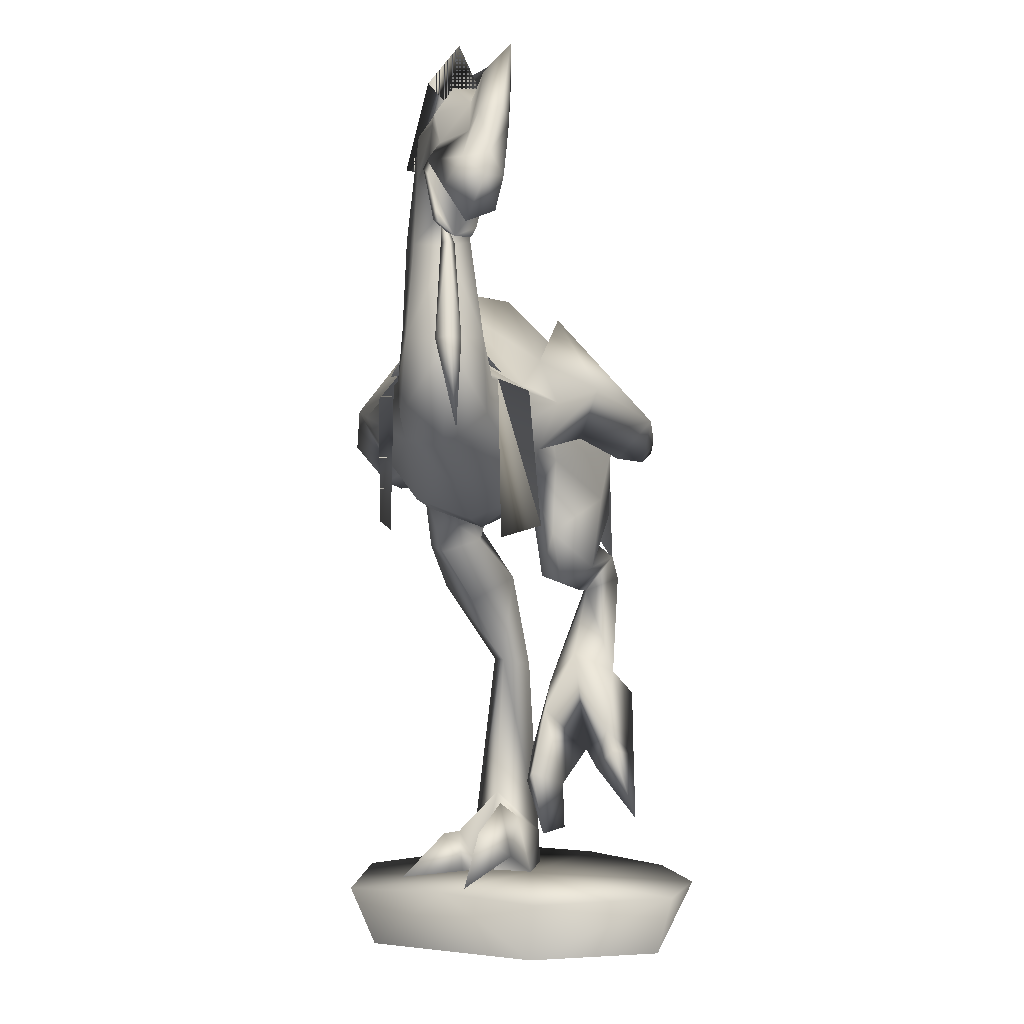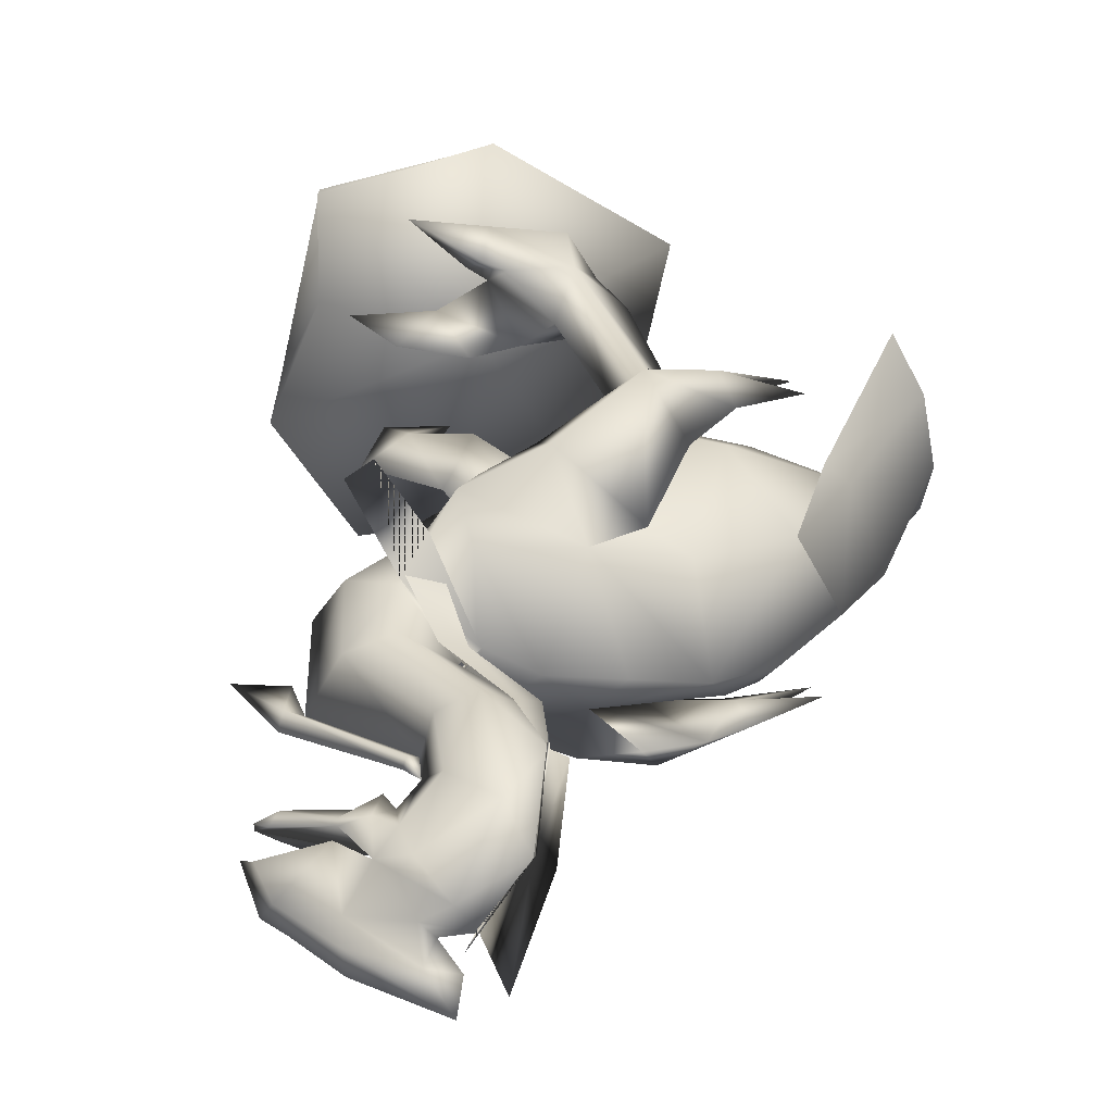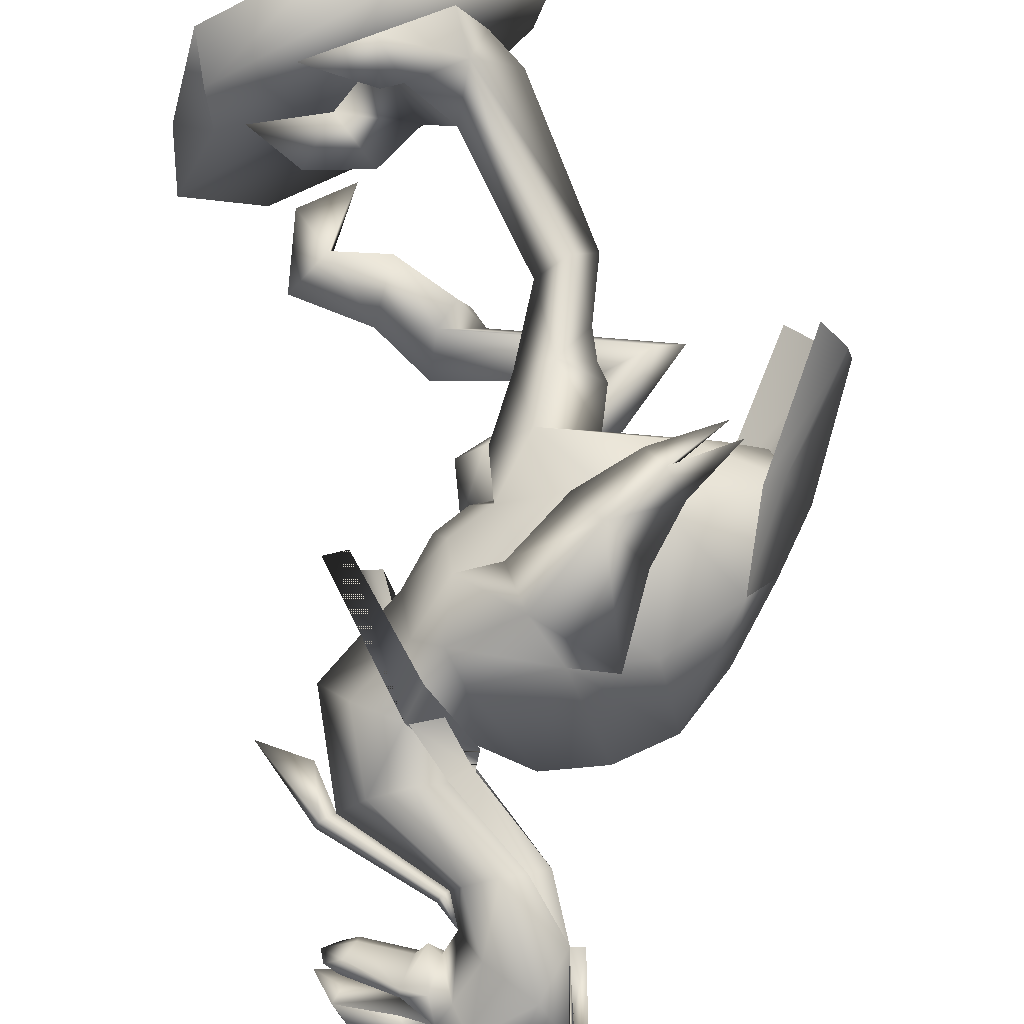
<metadata>
{"format":"obj","ext":"obj","renderer":"f3d","projection":"perspective","resolution":1024,"background":"white","views":[{"elev":-0.1,"azim":104.1,"up":"+Y"},{"elev":30.0,"azim":162.0,"up":"+Z"},{"elev":78.3,"azim":154.2,"up":"+Z"}]}
</metadata>
<code>
o stuffedtallstrider
v -0.8978 1.716 0.3619
v -0.8229 1.642 0.5338
v -0.4856 1.976 0.3382
v 0.7529 2.157 0.3129
v 0.6369 2.334 0.1786
v 0.649 2.179 0.28
v 0.7195 2.342 0.214
v 0.627 2.688 0.2358
v 0.5578 2.705 0.2233
v 0.6839 2.173 -0.09173
v 0.5743 2.203 -0.02577
v 0.6264 2.338 0.1395
v 0.6094 2.928 0.2371
v 0.582 2.695 0.1558
v 0.6561 2.369 0.08171
v 0.6664 2.081 0.3867
v 0.763 2.142 0.2969
v 0.6916 1.626 0.3719
v 0.7705 1.594 0.3068
v 0.5913 2.293 0.1408
v 0.6574 2.377 0.1463
v 0.7053 2.15 -0.085
v 0.6051 1.61 -0.2223
v 0.7599 1.568 -0.1101
v 0.6076 2.109 -0.1779
v 0.6898 3.226 0.1088
v 0.5673 2.95 0.2171
v 0.7265 3.165 0.1067
v 0.8322 3.308 -0.168
v 0.8675 3.172 -0.05929
v 0.9414 3.323 -0.002251
v 0.7396 3.237 0.1727
v 0.6182 2.942 0.2929
v 0.6094 2.928 0.2371
v -0.4625 2.197 -0.01036
v -0.4733 1.901 -0.245
v -0.6556 2.042 -0.006016
v -0.2691 2.099 -0.2463
v -0.4126 1.875 -0.2755
v -0.5696 1.973 0.2633
v -0.2987 2.246 0.2917
v -0.9508 1.706 0.115
v -0.9554 1.626 -0.06621
v -0.8782 1.455 -0.192
v -0.05439 0.2187 0.1857
v 0.01756 0.2187 0.2413
v -0.055 0.2187 0.3744
v 0.8845 2.628 0.08256
v 0.8507 2.623 0.06768
v 1.057 2.264 0.008104
v 1.111 2.266 0.03786
v 1.132 2.275 -0.01819
v 0.8996 2.637 0.05084
v 0.8781 2.739 0.08116
v 0.8679 2.629 0.03515
v 1.081 2.268 -0.04915
v 1.05 2.09 -0.00831
v 1.188 1.946 -0.06046
v 0.9963 2.76 -0.1067
v 1.272 2.599 -0.07735
v 1.169 2.64 -0.1265
v 1.213 2.601 -0.12
v 1.115 2.84 0.06428
v 1.005 2.884 -0.02486
v 1.059 2.958 0.03517
v 1.252 2.696 -0.006833
v 1.28 2.647 -0.02292
v 0.951 2.885 -0.121
v 0.3316 0.6234 -0.2436
v 0.33 0.6301 -0.1027
v 0.1517 0.7375 -0.2964
v 0.1507 0.7355 -0.08107
v 0.02671 0.9458 -0.123
v -0.02085 0.9392 -0.3083
v 0.007857 0.9494 -0.4503
v 0.154 0.7192 -0.4842
v 0.1915 0.6718 -0.3451
v -0.6118 1.831 0.01742
v -0.6556 2.042 -0.006016
v -0.4733 1.901 -0.245
v -0.4075 1.687 -0.1108
v -0.4449 1.733 0.04648
v -0.1818 1.74 0.124
v -0.4671 1.766 0.1427
v -0.5696 1.973 0.2633
v 0.01445 1.689 0.1276
v -0.1493 1.597 0.2091
v -0.1818 1.74 0.124
v -0.4671 1.766 0.1427
v -0.3578 1.752 0.3021
v -0.5696 1.973 0.2633
v 0.2479 1.676 0.3092
v 0.2288 1.897 0.3793
v -0.04822 1.782 0.4237
v -0.1922 1.981 0.4502
v 0.0146 2.301 0.3101
v -0.2987 2.246 0.2917
v 1.319 2.642 -0.13
v 1.262 2.727 -0.1299
v 1.203 2.691 -0.203
v 1.309 2.763 -0.04933
v 1.005 2.884 -0.02486
v 0.951 2.885 -0.121
v 0.9944 2.788 -0.1504
v 1.059 2.958 0.03517
v 1.139 2.886 0.05834
v -0.1893 1.76 0.5614
v -0.4596 1.785 0.5051
v -0.205 1.851 0.512
v 0.05485 1.782 0.5493
v -0.2163 1.847 0.6055
v 0.02349 1.925 0.683
v 0.6425 1.931 0.2887
v 0.763 2.142 0.2808
v 0.5697 2.02 0.4647
v 0.5601 2.129 0.3466
v 0.2724 2.21 0.3394
v 0.4519 1.823 0.3875
v 0.3243 2.053 0.5743
v 0.3077 1.872 0.4805
v 0.1443 2.306 0.43
v -0.05151 2.08 0.522
v -0.2318 1.95 0.5388
v -0.4726 1.852 0.4973
v 0.1867 2.407 -0.1913
v 0.2785 2.13 -0.3691
v -0.0003294 2.019 -0.5239
v 0.2779 2.242 -0.1401
v 0.5098 2.068 -0.2648
v 0.5237 2.139 -0.1361
v 0.7053 2.15 -0.06153
v -0.254 1.954 -0.489
v -0.2397 1.864 -0.4439
v -0.5136 1.906 -0.4315
v 0.6441 1.937 -0.08231
v 0.4899 1.895 -0.1842
v 0.2408 1.944 -0.2922
v -0.0001548 1.872 -0.3913
v -0.2579 1.956 -0.3948
v -0.09292 2.162 -0.3733
v -0.2743 2.056 -0.4224
v -0.5238 1.973 -0.4237
v 0.2597 2.5 0.1061
v 0.2724 2.21 0.3394
v 0.467 2.422 0.1116
v 0.5601 2.129 0.3466
v 0.5971 2.276 0.1408
v 0.7053 2.15 -0.06153
v 0.5237 2.139 -0.1361
v 0.2779 2.242 -0.1401
v 0.02987 2.5 0.04917
v 0.2928 1.861 -0.2079
v 0.4899 1.895 -0.1842
v 0.1634 1.736 -0.0925
v -0.08244 2.315 -0.1231
v -0.207 2.381 -0.01538
v -0.2691 2.099 -0.2463
v 0.4167 1.71 0.3129
v 0.2479 1.676 0.3092
v 0.2981 1.603 0.08487
v 0.4519 1.823 0.3875
v 0.2288 1.897 0.3793
v 0.0146 2.301 0.3101
v -0.2987 2.246 0.2917
v -0.4625 2.197 -0.01036
v 0.6425 1.931 0.2887
v 0.5967 1.752 0.09988
v 0.4335 1.635 0.09567
v 0.9426 1.891 0.05856
v 0.8787 2.011 0.2381
v 0.6441 1.937 -0.08231
v 0.4274 1.72 -0.1191
v -0.0313 1.694 -0.0334
v 0.04591 1.661 0.05619
v -0.1984 1.698 0.05188
v -0.1873 1.698 -0.01246
v 0.1221 1.686 0.2045
v 0.01445 1.689 0.1276
v 0.2951 0.4967 -0.5183
v 0.3051 0.7558 -0.4329
v 0.1915 0.6718 -0.3451
v 0.262 0.8269 -0.3991
v 0.1517 0.7375 -0.2964
v 0.154 0.7192 -0.4842
v 0.1915 0.6718 -0.3451
v 0.139 0.4297 -0.2069
v 0.3316 0.6234 -0.2436
v 0.3585 0.4345 -0.1729
v 0.33 0.6301 -0.1027
v 0.5016 0.6853 -0.1647
v 0.3008 0.9032 -0.1669
v 0.33 0.6301 -0.1027
v 0.2091 1.116 -0.2613
v 0.1576 1.043 -0.4041
v 0.007857 0.9494 -0.4503
v -0.07646 1.482 -0.3543
v -0.12 1.551 -0.2615
v 0.1819 1.447 -0.3271
v -0.05746 1.352 -0.2177
v -0.2296 1.342 -0.2153
v -0.1088 1.502 -0.08116
v -0.4728 1.346 -0.1574
v -0.03607 1.023 -0.3152
v -0.02085 0.9392 -0.3083
v 0.02671 0.9458 -0.123
v -0.2654 1.54 -0.2159
v -0.2093 1.557 -0.1997
v -0.4604 1.385 -0.3
v -0.2296 1.342 -0.2153
v 0.1258 0.9982 -0.1478
v 0.1507 0.7355 -0.08107
v -0.5762 1.369 -0.2285
v -0.2296 1.342 -0.2153
v -0.02267 1.556 -0.1213
v 0.03283 1.432 -0.2058
v 0.1542 1.411 -0.1199
v -0.4733 1.901 -0.245
v -0.06946 1.909 -0.3489
v -0.2453 1.646 -0.305
v -0.4075 1.687 -0.1108
v -0.2093 1.557 -0.1997
v -0.1873 1.698 -0.01246
v -0.0313 1.694 -0.0334
v 0.1634 1.736 -0.0925
v 0.3224 1.582 -0.2018
v 0.2928 1.861 -0.2079
v -0.12 1.551 -0.2615
v 0.08009 1.712 -0.3409
v -0.2691 2.099 -0.2463
v -0.08244 2.315 -0.1231
v 0.2516 1.388 -0.2201
v -0.02267 1.556 -0.1213
v -0.3234 0.2187 0.1563
v -0.3234 0.2187 0.3157
v -0.4049 0.2783 0.1673
v -0.2803 0.2187 -0.009311
v 0.01756 0.2187 0.2413
v 0.2042 0.2187 0.4325
v -0.055 0.2187 0.3744
v 0.0008681 0.3647 0.3218
v 0.01756 0.2187 0.2413
v -0.0788 0.3654 0.2804
v -0.05439 0.2187 0.1857
v 0.4039 0.2187 0.1273
v 0.1432 0.3074 0.1471
v 0.1517 0.3073 0.006213
v 0.3066 0.4174 0.09598
v -0.2955 0.3763 0.269
v -0.1828 0.5168 0.1482
v -0.1003 0.4293 0.0423
v 0.09352 0.5071 0.06472
v 0.1517 0.3073 0.006213
v -0.03358 0.2187 -0.02831
v -0.3021 0.3493 0.002805
v -0.1849 1.057 0.1226
v -0.4049 0.2783 0.1673
v -0.4584 0.4272 0.1219
v -0.4084 1.061 0.09343
v -0.2986 1.032 0.04179
v -0.1288 1.396 0.0676
v -0.2735 1.28 0.1653
v -0.2348 1.395 0.1878
v -0.3087 1.052 0.1906
v -0.1066 1.362 0.3435
v -0.2339 1.466 0.1919
v -0.1493 1.597 0.2091
v 0.06451 1.551 0.1537
v 0.04557 1.528 0.3635
v 0.1837 1.504 0.2735
v 0.003779 1.305 0.2015
v 0.1221 1.686 0.2045
v 0.8633 3.181 -0.06515
v 0.9243 3.175 0.02469
v 0.9943 3.105 -0.05835
v 1.028 3.067 0.06391
v 0.983 3.037 0.08545
v 1.059 2.958 0.03517
v 0.9857 2.925 0.09555
v 1.039 2.873 0.1023
v 0.9543 2.78 0.03886
v 0.9737 2.732 0.05644
v 0.9197 2.793 -0.06922
v 0.9953 2.742 -0.08872
v 1.107 2.817 0.07226
v 1.115 2.84 0.06428
v 1.025 2.742 0.02715
v 0.9737 2.732 0.05644
v 1.164 2.631 -0.01714
v 1.222 2.663 0.01179
v 1.252 2.696 -0.006833
v 1.169 2.64 -0.1265
v 1.153 2.617 -0.0875
v 0.9963 2.76 -0.1067
v 1.213 2.601 -0.12
v 1.272 2.599 -0.07735
v 1.28 2.647 -0.02292
v 1.086 2.94 -0.1807
v 0.9944 2.788 -0.1504
v 0.951 2.885 -0.121
v 1.202 2.809 -0.2325
v 1.203 2.691 -0.203
v 1.309 2.798 -0.1959
v 1.319 2.642 -0.13
v 1.257 2.885 -0.2
v 1.105 3.003 -0.2266
v 1.309 2.763 -0.04933
v 1.161 3.059 -0.2152
v 1.289 2.867 -0.1083
v 1.167 3.045 -0.1369
v 0.963 3.316 -0.1976
v 0.9537 3.173 -0.1953
v 0.9432 3.071 -0.1319
v 1.139 2.886 0.05834
v 1.146 2.98 -0.0947
v 1.012 3.212 -0.1119
v 0.9211 3.238 -0.1321
v 0.9529 3.124 -0.1008
v 0.8781 2.739 0.08116
v 0.8549 2.856 0.1806
v 0.7619 3.037 0.2018
v 0.7265 3.165 0.1067
v 0.8182 3.104 -0.128
v 0.8726 2.962 -0.1604
v 0.847 2.945 -0.1104
v 0.673 3.014 0.07146
v 0.6094 2.928 0.2371
v 0.7052 2.666 0.2645
v 0.8152 2.638 0.2042
v 0.8825 2.856 -0.05303
v 0.7582 2.832 0.0389
v 0.6083 2.677 0.07099
v 0.5825 2.699 0.2064
v 0.7211 2.65 0.01633
v 0.7201 2.326 -0.02555
v 0.6705 2.36 0.1463
v 0.8507 2.623 0.06768
v 0.8667 2.293 -0.07151
v 0.763 2.142 0.2808
v 0.8161 2.319 0.2476
v 0.9587 2.286 0.1903
v 1.057 2.264 0.008105
v 0.826 2.017 -0.07513
v 0.1432 0.3074 0.1471
v 0.1517 0.3073 0.006213
v -0.03358 0.2187 -0.02831
v 0.5958 -0.0002516 -0.1787
v 0.4058 0.2187 -0.678
v 0.6817 0.2187 -0.2125
v -0.5933 0.2187 -0.1556
v -0.0211 0.2187 -0.02981
v -0.3211 0.2187 -0.5103
v 0.03474 0.2187 -0.6944
v 0.4058 0.2187 -0.678
v -0.6783 0.2187 0.2252
v -0.07844 0.2187 0.6525
v 0.4934 0.2187 0.5529
v 0.6817 0.2187 -0.2125
v 0.5044 0.2187 0.1914
v 0.3558 -0.0002516 -0.6145
v 0.03474 0.2187 -0.6944
v -0.2623 -0.0002516 -0.4336
v -0.3211 0.2187 -0.5103
v -0.5933 0.2187 -0.1556
v -0.5923 -0.0002516 0.1915
v -0.6783 0.2187 0.2252
v -0.07844 0.2187 0.6525
v -0.05127 -0.0002516 0.5421
v 0.4934 0.2187 0.5529
v 0.4347 -0.0002516 0.4762
v 0.5044 0.2187 0.1914
g Geoset0
f 1 2 3
f 4 5 6
f 4 7 5
f 7 8 5
f 8 9 5
f 10 11 12
f 13 9 8
f 13 14 9
f 14 12 9
f 15 12 14
f 10 12 15
f 16 17 18
f 17 19 18
f 16 17 20
f 18 17 16
f 18 19 17
f 20 21 17
f 22 20 21
f 17 21 20
f 20 22 21
f 22 23 24
f 23 25 22
f 25 20 22
f 25 23 22
f 23 22 24
f 26 27 28
f 29 26 28
f 26 29 28
f 27 26 28
f 30 28 31
f 30 29 28
f 29 30 28
f 31 28 30
f 32 28 31
f 31 28 32
f 32 28 33
f 33 28 34
f 27 34 28
f 33 28 32
f 34 28 33
f 34 27 28
f 35 36 37
f 35 38 36
f 38 39 36
f 35 40 41
f 35 37 40
f 40 37 42
f 36 42 37
f 42 36 43
f 43 36 39
f 39 44 43
f 41 40 3
f 3 40 1
f 42 1 40
g Geoset1
f 45 46 47
f 48 49 50
f 51 48 50
f 52 53 51
f 53 48 51
f 53 54 48
f 55 50 49
f 56 50 55
f 56 57 50
f 56 58 57
f 51 50 57
f 51 57 58
f 52 51 58
f 52 58 56
f 52 56 53
f 53 56 55
f 53 55 54
f 55 49 54
f 48 54 49
f 59 60 61
f 61 60 62
f 63 64 65
f 66 67 60
f 63 66 60
f 60 64 63
f 60 59 64
f 59 68 64
f 69 70 71
f 71 70 72
f 71 72 73
f 73 74 71
f 74 75 71
f 75 76 71
f 71 76 77
f 78 79 80
f 81 78 80
f 81 82 78
f 82 83 84
f 84 78 82
f 84 85 78
f 78 85 79
f 86 87 88
f 88 87 89
f 89 87 90
f 90 91 89
f 92 93 94
f 95 94 93
f 96 95 93
f 96 97 95
f 98 99 100
f 98 101 99
f 102 99 101
f 102 100 99
f 100 102 103
f 100 103 104
f 101 105 102
f 101 106 105
f 107 108 109
f 109 110 107
f 109 108 111
f 111 108 107
f 107 112 111
f 112 107 110
f 113 114 115
f 116 115 114
f 115 116 117
f 115 118 113
f 118 115 119
f 117 119 115
f 119 120 118
f 117 118 120
f 120 121 117
f 120 122 121
f 112 121 122
f 112 122 123
f 123 111 112
f 111 124 109
f 119 117 121
f 121 112 119
f 120 119 112
f 112 110 120
f 122 120 110
f 122 110 109
f 109 123 122
f 109 124 123
f 123 124 111
f 125 126 127
f 126 125 128
f 128 129 126
f 129 128 130
f 130 131 129
f 132 133 134
f 133 132 127
f 135 129 131
f 129 135 136
f 136 126 129
f 126 136 137
f 137 127 126
f 127 137 138
f 127 138 133
f 139 133 138
f 133 139 134
f 139 132 134
f 140 138 137
f 140 139 138
f 139 140 141
f 139 141 142
f 132 139 142
f 141 132 142
f 141 127 132
f 127 141 140
f 127 140 125
f 137 125 140
f 137 128 125
f 128 137 136
f 143 144 145
f 146 145 144
f 146 147 145
f 148 149 147
f 149 145 147
f 149 150 145
f 143 145 150
f 151 143 150
f 151 144 143
f 152 153 154
f 150 153 152
f 152 155 150
f 150 155 151
f 156 151 155
f 156 155 157
f 158 159 160
f 159 158 161
f 162 159 161
f 144 162 161
f 162 144 163
f 144 151 163
f 151 164 163
f 156 164 151
f 164 156 165
f 157 165 156
f 161 158 166
f 167 158 168
f 166 158 167
f 167 169 166
f 169 170 166
f 167 171 169
f 171 167 172
f 167 168 172
f 168 160 172
f 168 158 160
f 153 171 172
f 154 153 172
f 172 160 154
f 160 173 154
f 173 160 174
f 174 175 176
f 174 176 173
f 160 159 177
f 160 177 178
f 178 174 160
f 174 178 83
f 174 83 175
f 82 175 83
f 82 176 175
f 82 81 176
f 179 180 181
f 182 183 181
f 182 181 180
f 184 182 180
f 179 184 180
f 185 184 179
f 186 187 188
f 186 189 187
f 190 191 192
f 188 192 186
f 190 192 188
f 188 187 190
f 190 187 191
f 191 187 183
f 193 191 183
f 182 193 183
f 194 193 182
f 182 184 194
f 194 184 195
f 196 197 198
f 198 199 196
f 196 199 200
f 199 201 200
f 201 202 200
f 195 203 194
f 195 204 203
f 204 205 203
f 206 207 197
f 206 197 196
f 206 196 208
f 196 209 208
f 210 205 211
f 203 205 210
f 210 212 203
f 194 203 212
f 206 201 207
f 210 202 212
f 202 210 213
f 202 201 206
f 206 212 202
f 212 206 208
f 194 212 208
f 208 213 194
f 194 213 193
f 213 210 193
f 210 191 193
f 191 210 211
f 191 211 192
f 214 215 216
f 217 218 219
f 219 220 217
f 220 219 221
f 222 220 221
f 214 222 221
f 223 222 214
f 223 214 216
f 224 223 216
f 225 224 216
f 224 225 226
f 221 219 227
f 228 219 218
f 228 198 219
f 198 227 219
f 198 215 227
f 229 218 217
f 230 218 229
f 216 231 225
f 230 226 218
f 218 226 228
f 225 228 226
f 228 225 198
f 231 198 225
f 231 199 198
f 231 216 199
f 216 201 199
f 232 201 216
f 201 232 207
f 233 234 235
f 236 233 235
f 237 238 239
f 238 240 239
f 238 241 240
f 242 240 241
f 242 241 243
f 239 240 242
f 244 245 246
f 244 247 245
f 248 234 239
f 242 248 239
f 248 242 249
f 242 243 249
f 249 243 250
f 250 243 245
f 251 250 245
f 247 251 245
f 251 247 252
f 247 244 252
f 251 252 250
f 250 252 253
f 254 253 236
f 250 253 254
f 254 249 250
f 255 249 254
f 248 249 255
f 256 254 236
f 256 257 254
f 234 248 256
f 256 248 257
f 257 248 258
f 254 257 258
f 259 254 258
f 259 255 254
f 260 255 259
f 261 259 258
f 259 261 260
f 260 261 262
f 258 263 261
f 261 263 264
f 261 264 262
f 262 264 265
f 260 262 265
f 260 265 266
f 266 267 260
f 265 264 266
f 264 268 266
f 269 268 270
f 268 264 270
f 264 255 270
f 264 263 255
f 263 248 255
f 248 263 258
f 92 267 271
f 271 267 86
f 86 267 87
f 268 90 87
f 270 255 260
f 267 270 260
f 269 270 267
f 267 92 269
f 269 92 268
f 94 268 92
f 94 90 268
f 94 95 90
f 91 90 95
f 97 91 95
f 272 273 274
f 274 273 275
f 275 273 276
f 275 276 277
f 276 278 277
f 279 277 278
f 280 279 278
f 281 279 280
f 281 280 282
f 283 281 282
f 284 279 281
f 285 279 284
f 285 277 279
f 286 284 287
f 286 287 283
f 283 288 286
f 284 286 288
f 288 289 284
f 284 289 285
f 290 285 289
f 291 292 293
f 294 292 291
f 295 292 294
f 296 290 289
f 295 296 289
f 295 289 288
f 295 288 292
f 288 283 292
f 283 293 292
f 297 298 299
f 298 297 300
f 300 301 298
f 302 301 300
f 302 303 301
f 304 302 300
f 305 304 300
f 305 300 297
f 302 306 303
f 307 304 305
f 302 308 306
f 304 308 302
f 309 308 304
f 307 309 304
f 309 307 310
f 305 310 307
f 310 305 311
f 297 311 305
f 311 297 312
f 312 297 299
f 308 313 306
f 314 277 313
f 313 308 314
f 309 314 308
f 310 315 309
f 314 309 315
f 315 274 314
f 274 277 314
f 274 275 277
f 316 310 311
f 316 315 310
f 317 315 316
f 317 274 315
f 317 316 311
f 317 311 312
f 317 312 272
f 317 272 274
f 278 318 280
f 318 278 319
f 319 278 276
f 319 276 320
f 320 276 273
f 273 321 320
f 272 321 273
f 272 322 321
f 272 312 322
f 312 323 322
f 312 299 323
f 323 299 324
f 323 324 322
f 325 322 324
f 322 325 321
f 325 326 321
f 320 321 326
f 320 326 327
f 319 320 327
f 319 327 328
f 293 283 282
f 293 282 299
f 282 329 299
f 324 299 329
f 330 324 329
f 330 325 324
f 330 331 325
f 325 331 326
f 326 331 332
f 326 332 327
f 280 329 282
f 329 280 318
f 318 330 329
f 333 330 318
f 330 333 331
f 334 331 333
f 334 335 331
f 328 318 319
f 336 318 328
f 336 333 318
f 336 337 333
f 334 333 337
f 148 334 337
f 148 335 334
f 148 147 335
f 338 335 147
f 338 147 146
f 339 328 327
f 339 340 328
f 336 328 340
f 341 336 340
f 341 337 336
f 341 342 337
f 342 148 337
f 331 335 332
f 166 170 338
f 327 332 335
f 339 327 335
f 338 339 335
f 338 340 339
f 170 340 338
f 341 340 170
f 341 170 169
f 341 169 342
f 169 171 342
f 171 148 342
f 343 45 344
f 45 345 344
g Geoset2
f 346 347 348
f 349 350 351
f 350 352 351
f 350 353 352
f 354 350 349
f 355 350 354
f 355 356 350
f 350 357 353
f 350 358 357
f 350 356 358
f 346 359 347
f 359 360 347
f 359 361 360
f 360 361 362
f 361 363 362
f 361 364 363
f 363 364 365
f 364 366 365
f 364 367 366
f 367 368 366
f 367 369 368
f 369 370 368
f 369 346 370
f 370 346 348

</code>
